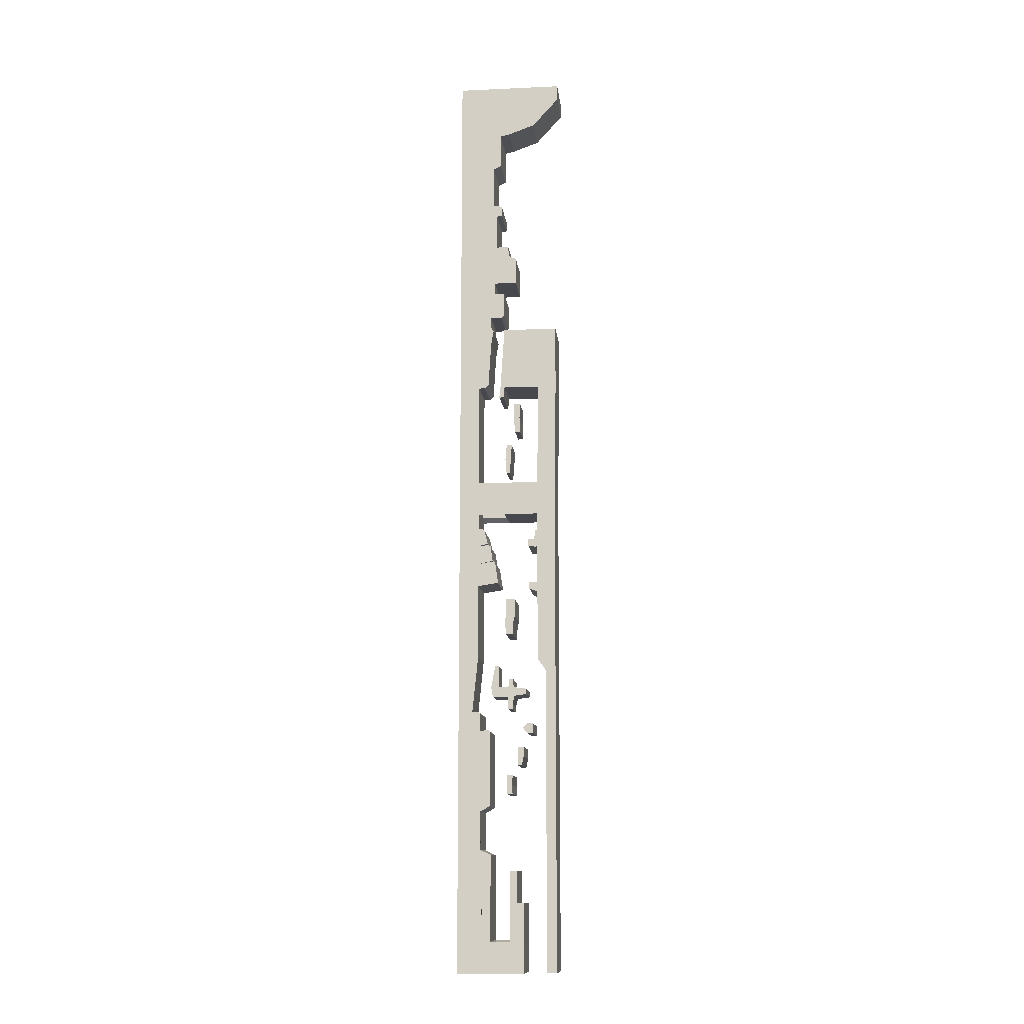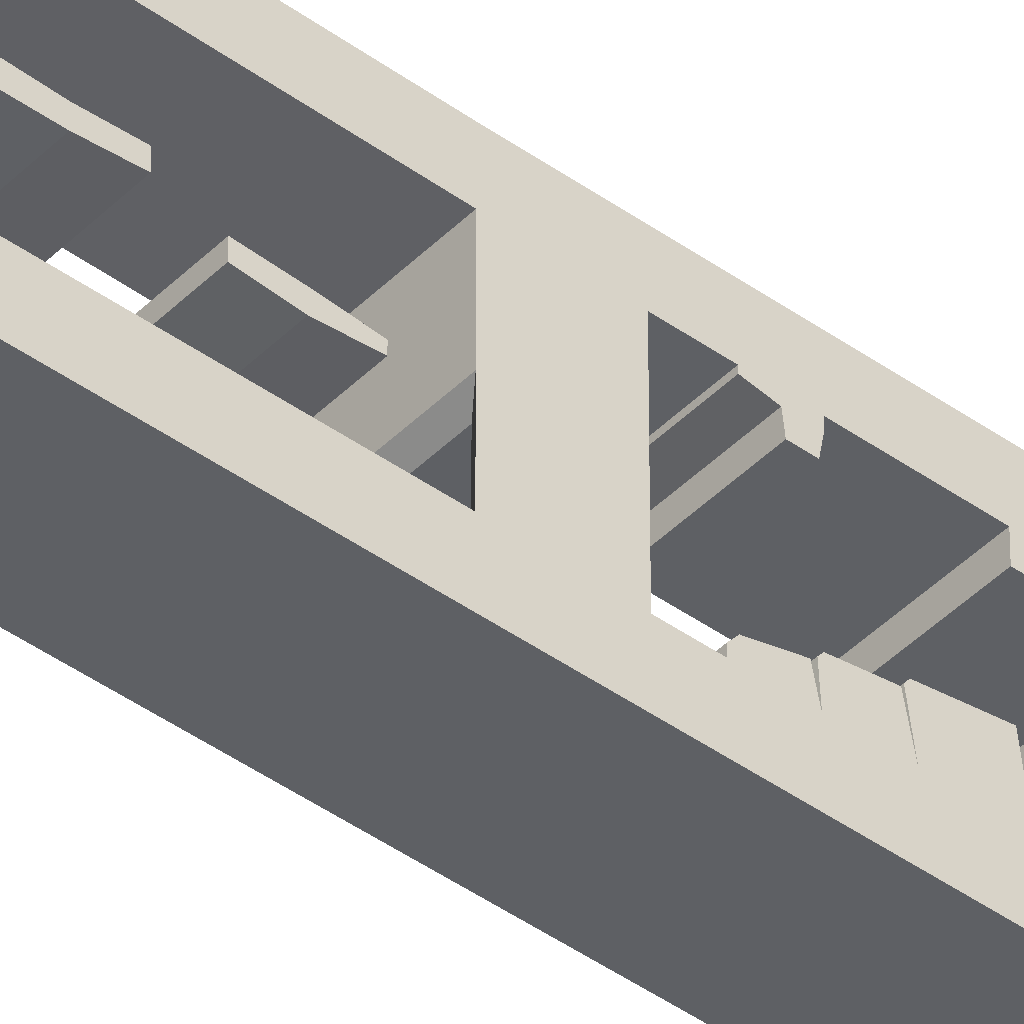
<metadata>
{"format":"obj","ext":"obj","renderer":"f3d","projection":"perspective","resolution":1024,"background":"white","views":[{"elev":-11.9,"azim":96.1,"up":"+Z"},{"elev":-43.1,"azim":49.6,"up":"+Y"}]}
</metadata>
<code>
o mapa_original_Cube.003
v -5.607 1.475 29.82
v -5.607 3.247 29.82
v 5.701 1.475 29.82
v 5.701 3.247 29.82
v -5.607 1.431 19.69
v -5.607 2.544 19.69
v 5.701 1.431 19.69
v 5.701 2.544 19.69
v 5.701 1.035 24.75
v 5.701 2.983 24.75
v -5.607 1.035 24.75
v -5.607 2.983 24.75
v 7.813 -3.917 72.81
v 7.813 -14.83 72.81
v -7.862 -3.917 72.81
v -7.862 -14.83 72.81
v 7.813 -2.586 165
v 7.813 -14.83 165
v -7.862 -2.586 165
v -7.862 -14.83 165
v 7.813 -14.83 133.4
v -7.862 -3.091 133.4
v -7.862 -14.83 133.4
v 7.813 -3.091 133.4
v -7.862 -14.83 119.2
v 7.813 -3.091 119.2
v 7.813 -14.83 119.2
v -7.862 -3.091 119.2
v -7.862 -14.83 115
v 7.813 -1.793 115
v 7.813 -14.83 115
v -7.862 -1.793 115
v -7.862 -14.83 103.2
v 7.813 -1.793 103.2
v 7.813 -14.83 103.2
v -7.862 -1.793 103.2
v -7.862 -14.83 89.5
v 7.813 -2.586 89.5
v 7.813 -14.83 89.5
v -7.862 -2.586 89.5
v -7.862 -14.83 85.43
v 7.813 -2.586 85.43
v 7.813 -14.83 85.43
v -7.862 -2.586 85.43
v -7.862 -14.83 76.45
v 7.813 -3.917 76.45
v 7.813 -14.83 76.45
v -7.862 -3.917 76.45
v 7.813 -0.4573 165
v -7.862 -0.4573 165
v -7.862 -0.4573 134.5
v 7.813 -0.4573 134.5
v 7.813 -14.83 146.2
v -7.862 -2.586 146.2
v -7.862 -14.83 146.2
v 7.813 -2.586 146.2
v -7.862 -0.4573 146.2
v 7.813 -0.4573 146.2
v 7.813 2.795 165
v -7.862 2.795 165
v -7.862 2.573 146.9
v 7.813 2.573 146.9
v 7.813 20.34 165
v -7.862 20.34 165
v -7.862 20.34 159.8
v 7.813 20.34 159.8
v 7.813 -0.1468 118.9
v -7.862 -0.1468 118.9
v 7.813 -0.1468 115.3
v -7.862 -0.1468 115.3
v 7.813 2.219 103.2
v -7.862 2.219 103.2
v 7.813 4.954 89.5
v -7.862 4.954 89.5
v 7.813 -14.83 98.57
v -7.862 -2.586 98.57
v -7.862 -14.83 98.57
v 7.813 -2.586 98.57
v -7.862 4.954 98.57
v 7.813 4.954 98.57
v 7.813 -14.83 100.1
v -7.862 -2.586 100.1
v -7.862 2.436 99.71
v -7.862 -14.83 100.1
v 7.813 -2.586 100.1
v 7.813 2.436 99.71
v 7.813 0.7402 85.43
v -7.862 0.7402 85.43
v 7.813 -3.03 71.7
v 7.813 -14.83 71.7
v -7.862 -3.03 71.7
v -7.862 -14.83 71.7
v 7.813 -14.83 50.41
v -7.862 -14.83 50.41
v 7.813 -14.83 66.67
v -7.862 -14.83 66.67
v -7.862 -3.917 66.67
v 7.813 -3.917 66.67
v 7.813 -6.645 165
v -7.862 -7.534 72.81
v -7.862 -6.645 165
v 7.813 -7.534 72.81
v 7.813 -6.645 119.2
v -7.862 -6.645 119.2
v -7.862 -6.645 133.4
v 7.813 -6.645 133.4
v -7.862 -6.645 115
v 7.813 -6.645 115
v -7.862 -6.645 103.2
v 7.813 -6.645 103.2
v -7.862 -6.645 89.5
v 7.813 -6.645 89.5
v -7.862 -6.645 85.43
v 7.813 -6.645 85.43
v -7.862 -7.534 76.45
v 7.813 -7.534 76.45
v 7.813 -6.645 146.2
v -7.862 -6.645 146.2
v 7.813 -6.645 98.57
v -7.862 -6.645 98.57
v 7.813 -6.645 100.1
v -7.862 -6.645 100.1
v 7.813 -6.941 71.7
v -7.862 -6.941 71.7
v 7.813 -8.177 50.41
v -7.862 -8.177 50.41
v 7.813 -7.534 66.67
v -7.862 -7.534 66.67
v 7.813 -14.83 -45.86
v -7.862 -14.83 -45.86
v 7.813 -8.177 -45.86
v -7.862 -8.177 -45.86
v 7.813 -8.177 15.79
v 7.813 -8.177 4.501
v 7.813 -14.83 4.501
v 7.813 -14.83 15.79
v -7.862 -8.177 15.79
v -7.862 -8.177 4.501
v -7.862 -14.83 4.501
v -7.862 -14.83 15.79
v 7.813 12.45 15.79
v 7.813 12.45 4.501
v -7.862 12.45 15.79
v -7.862 12.45 4.501
v -7.862 0.8794 71.82
v -7.862 13 71.82
v 7.813 0.8794 71.82
v 7.813 13 71.82
v -7.862 -0.5506 50.51
v -7.862 13 50.51
v 7.813 -0.5506 50.51
v 7.813 13 50.51
v -7.862 2.337 71.82
v 7.813 2.337 71.82
v 7.813 0.9066 50.51
v -7.862 0.9066 50.51
v -7.862 -0.9302 46.87
v 7.813 -0.9302 46.87
v 7.813 0.5269 46.87
v -7.862 0.5269 46.87
v 7.813 18.58 15.79
v 7.813 18.58 4.501
v -7.862 18.58 15.79
v -7.862 18.58 4.501
v -7.862 19.13 71.82
v 7.813 19.13 71.82
v -7.862 19.13 50.51
v 7.813 19.13 50.51
v 7.813 1.161 4.501
v -7.862 1.161 4.501
v -7.862 1.336 15.79
v 7.813 1.336 15.79
v 7.813 15.25 -151.1
v -7.862 15.25 -151.1
v 7.813 18.58 -151.1
v -7.862 18.58 -151.1
v -7.862 18.58 -1.51
v 7.813 18.58 -1.51
v -7.862 12.45 -1.51
v 7.813 12.45 -1.51
v -7.862 18.58 -7.265
v -7.862 12.45 -7.265
v 7.813 18.58 -7.265
v 7.813 12.45 -7.265
v -7.862 11.83 -1.51
v 7.813 11.83 -1.51
v -7.862 11.33 -7.265
v 7.813 11.33 -7.265
v 7.813 18.58 -4.388
v 7.813 12.45 -4.388
v -7.862 18.58 -4.388
v -7.862 12.45 -4.388
v 7.813 11.33 -4.388
v -7.862 11.33 -4.388
v -7.862 9.219 -6.884
v 7.813 9.219 -6.884
v 7.813 9.219 -4.652
v -7.862 9.219 -4.652
v -7.862 18.58 -19.92
v -7.862 18.58 -23.08
v -7.862 12.45 -19.92
v -7.862 12.45 -23.08
v 7.813 18.58 -23.08
v 7.813 18.58 -19.92
v 7.813 12.45 -23.08
v 7.813 12.45 -19.92
v -7.862 9.681 -19.92
v -7.862 9.681 -22.09
v 7.813 9.681 -22.09
v 7.813 9.681 -19.92
v -7.179 1.563 -25.53
v -7.179 4.465 -25.53
v 7.013 1.563 -25.53
v 7.013 4.465 -25.53
v -7.179 1.392 -37.83
v -7.179 3.713 -37.83
v 7.013 1.392 -37.83
v 7.013 3.713 -37.83
v 7.013 1.516 -31.68
v 7.013 4.512 -31.68
v -7.179 1.516 -31.68
v -7.179 4.512 -31.68
v 7.013 4.05 -32.55
v -7.179 1.054 -32.55
v 7.013 1.054 -32.55
v -7.179 4.05 -32.55
v 7.813 -8.177 -0.4558
v -7.862 -8.177 -0.4558
v 7.813 -14.83 -0.4558
v -7.862 -14.83 -0.4558
v 7.813 -8.177 -20.86
v -7.862 -8.177 -20.86
v 7.813 -14.83 -20.86
v -7.862 -14.83 -20.86
v 7.813 -14.83 -6.682
v -7.862 -14.83 -6.682
v 7.813 -8.177 -6.682
v -7.862 -8.177 -6.682
v 7.813 -8.177 -13.09
v -7.862 -8.177 -13.09
v 7.813 -14.83 -13.09
v -7.862 -14.83 -13.09
v -7.862 -1.298 -19.88
v 7.813 -1.298 -19.88
v -7.862 -4.951 -5.979
v 7.813 -4.951 -5.979
v -7.862 -3.226 -12.06
v 7.813 -3.226 -12.06
v -7.862 -10.1 -64.55
v 7.813 -10.1 -64.55
v -7.862 -14.83 -64.55
v 7.813 -14.83 -64.55
v -7.862 -10.1 -98.03
v -7.862 -14.83 -96.45
v 7.813 -14.83 -96.45
v 7.813 -10.1 -98.03
v -7.862 -7.29 -98.16
v 7.813 -7.29 -98.16
v 7.813 -10.1 -70.89
v -7.862 -10.1 -70.89
v -7.862 -14.83 -70.89
v 7.813 -14.83 -70.89
v 7.813 -7.313 -70.89
v -7.862 -7.313 -70.89
v -7.862 -4.029 -96.45
v 7.813 -4.029 -96.45
v -7.862 -9.947 -151.3
v -7.862 -14.83 -151.3
v 7.813 -14.83 -151.3
v 7.813 -9.947 -151.3
v -7.862 -6.329 -151.3
v 7.813 -6.329 -151.3
v -7.862 -7.29 -110.9
v -7.862 -10.1 -111
v -7.862 -14.83 -112.6
v -7.862 -3.507 -151.3
v 7.813 -3.507 -151.3
v -7.862 -3.659 -112.6
v -7.862 -6.48 -141
v -7.862 -10.1 -141
v -7.862 -3.659 -141
v -7.862 -14.83 -141
v -7.862 7.603 -151.3
v 7.813 7.603 -151.3
v -7.862 7.603 -141
v -7.862 2.933 -151.3
v -7.862 2.933 -141
v 7.813 2.933 -151.3
v -7.862 7.7 -128.4
v -7.862 3.03 -128.4
v -7.862 5.268 -151.3
v -7.862 5.268 -141
v 7.813 5.268 -151.3
v -7.862 5.365 -128.4
v -7.862 3.03 -117.9
v -7.862 5.365 -117.9
v -7.862 18.58 -46.44
v -7.862 12.45 -46.44
v 7.813 18.58 -46.44
v 7.813 12.45 -46.44
v -7.862 18.58 -50.53
v -7.862 15.25 -50.53
v 7.813 18.58 -50.53
v 7.813 15.25 -50.53
v -5.171 3.999 -56.01
v -5.171 8.357 -56.6
v 6.328 3.999 -56.01
v 6.328 8.357 -56.6
v -5.171 4.353 -58.93
v -5.171 8.357 -58.44
v 6.328 4.353 -58.93
v 6.328 8.357 -58.44
v -5.171 -3.754 -56.01
v 6.328 -3.754 -56.01
v -5.171 -3.191 -59.28
v 6.328 -3.191 -59.28
v -5.171 -1.164 -56.01
v -5.171 -1.164 -59.28
v 6.328 -1.164 -59.28
v 6.328 -1.164 -56.01
v -5.171 -2.403 -48.76
v 6.328 -2.403 -48.76
v -5.171 -1.164 -48.76
v 6.328 -1.164 -48.76
v -5.171 2.158 -59.28
v 6.328 2.158 -56.01
v -5.171 2.158 -56.01
v 6.328 2.158 -59.28
v -5.171 3.8 -53.22
v 6.328 3.8 -53.22
v 6.328 2.505 -53.22
v -5.171 2.505 -53.22
v -5.171 3.621 -61.76
v 6.328 3.621 -61.76
v -5.171 2.158 -61.76
v 6.328 2.158 -61.76
v -5.171 3.621 -63.51
v 6.328 3.621 -63.51
v -5.171 2.158 -63.51
v 6.328 2.158 -63.51
v -5.607 4.038 44.88
v -5.607 6.25 44.88
v 5.701 4.038 44.88
v 5.701 6.25 44.88
v -5.607 4.434 34.74
v -5.607 6.25 34.74
v 5.701 4.434 34.74
v 5.701 6.25 34.74
v 5.701 4.038 39.81
v 5.701 6.03 39.81
v -5.607 4.038 39.81
v -5.607 6.03 39.81
v -7.736 8.792 -68.43
v -7.736 10.67 -68.43
v 7.962 8.792 -68.43
v 7.962 10.67 -68.43
v -7.736 8.792 -71.74
v -7.736 10.67 -71.74
v 7.962 8.792 -71.74
v 7.962 10.67 -71.74
v -7.736 5.533 -76.46
v -7.736 7.559 -76.46
v 7.962 5.533 -76.46
v 7.962 7.559 -76.46
v -7.736 5.533 -79.77
v -7.736 7.559 -79.77
v 7.962 5.533 -79.77
v 7.962 7.559 -79.77
v -7.736 5.533 -82.76
v -7.736 6.94 -82.76
v 7.962 5.533 -82.76
v 7.962 6.94 -82.76
v -7.736 1.817 -86.09
v -7.736 3.843 -86.09
v 7.962 1.817 -86.09
v 7.962 3.843 -86.09
v -7.736 1.817 -89.4
v -7.736 3.618 -89.4
v 7.962 1.817 -89.4
v 7.962 3.618 -89.4
v -7.736 1.817 -92.38
v -7.736 3.787 -92.38
v 7.962 1.817 -92.38
v 7.962 3.787 -92.38
v 7.813 11.57 165
v -7.862 11.57 165
v -7.862 11.46 150
v 7.813 11.46 150
v 7.962 7.352 -70.08
v 7.962 10.67 -70.08
v -7.736 7.352 -70.08
v -7.736 10.67 -70.08
v 7.813 -14.83 -112.6
v 7.813 -7.29 -110.9
v 7.813 -10.1 -111
v 7.813 -3.671 -112.6
v 7.813 -3.662 -141
v 7.813 -6.48 -141
v 7.813 7.603 -141
v 7.813 2.933 -141
v 7.813 5.268 -141
v 7.813 7.689 -128.5
v 7.813 3.02 -128.5
v 7.813 5.355 -128.5
v 7.813 3.02 -117.9
v 7.813 5.355 -117.9
v -7.862 -7.313 -65.16
v -7.862 -7.917 -64.55
v 7.813 -7.917 -64.55
v 7.813 -7.313 -65.16
v 7.813 -4.421 -70.89
v 7.813 -3.928 -71.38
v -7.862 -3.928 -71.38
v -7.862 -4.421 -70.89
v 7.813 -2.906 -12.26
v 7.813 -2.343 -12.67
v -7.862 -2.343 -12.67
v -7.862 -2.906 -12.26
v 7.813 -4.519 -6.463
v 7.813 -3.969 -6.912
v -7.862 -3.969 -6.912
v -7.862 -4.519 -6.463
v 7.813 -7.118 -0.4852
v 7.813 -6.126 -1.282
v -7.862 -6.126 -1.282
v -7.862 -7.118 -0.4852
v 7.813 -4.8 51.72
v 7.813 -6.192 50.41
v -7.862 -6.192 50.41
v -7.862 -4.8 51.72
v 7.813 0.7402 77.45
v 7.813 -0.2615 76.45
v -7.862 -0.2615 76.45
v -7.862 0.7402 77.45
v -5.628 1.738 -141.9
v -5.628 -2.975 -141.9
v 5.579 -2.977 -141.9
v 5.579 1.738 -141.9
v 5.493 -8.177 14.12
v 5.493 -8.177 6.172
v -5.542 -8.177 14.12
v -5.542 -8.177 6.172
v -5.789 0.1313 14.3
v 5.74 0.1313 14.3
v 5.74 0.1313 5.994
v -5.789 0.1313 5.994
f 1 3 4 2
f 9 7 8 10
f 7 5 6 8
f 11 1 2 12
f 9 11 5 7
f 10 12 2 4
f 8 6 12 10
f 3 1 11 9
f 5 11 12 6
f 3 9 10 4
f 251 261 262 252
f 118 101 19 54
f 60 386 387 61
f 19 101 99 17
f 100 124 92 16
f 116 102 13 46
f 117 106 24 56
f 47 45 16 14
f 104 105 22 28
f 53 55 23 21
f 28 68 70 32
f 107 104 28 32
f 106 103 26 24
f 26 28 22 24
f 109 107 32 36
f 21 23 25 27
f 103 108 30 26
f 34 36 32 30
f 85 86 71 34
f 122 109 36 82
f 108 110 34 30
f 27 25 29 31
f 113 111 40 44
f 31 29 33 35
f 119 112 38 78
f 42 44 40 38
f 75 77 37 39
f 115 113 44 48
f 112 114 42 38
f 42 87 88 44
f 100 115 48 15
f 39 37 41 43
f 114 116 46 42
f 13 15 48 46
f 43 41 45 47
f 54 57 51 22
f 56 58 49 17
f 49 59 60 50
f 24 52 58 56
f 19 50 57 54
f 17 49 50 19
f 52 51 57 58
f 99 117 56 17
f 105 118 54 22
f 62 388 385 59
f 58 62 59 49
f 50 60 61 57
f 57 61 62 58
f 66 65 64 63
f 388 66 63 385
f 386 64 65 387
f 385 63 64 386
f 69 70 68 67
f 30 69 67 26
f 32 70 69 30
f 76 79 74 40
f 86 83 72 71
f 82 83 79 76
f 40 74 73 38
f 73 74 79 80
f 121 119 78 85
f 111 120 76 40
f 38 73 80 78
f 110 121 85 34
f 81 84 77 75
f 36 72 83 82
f 35 33 84 81
f 120 122 82 76
f 78 80 86 85
f 80 79 83 86
f 48 433 432 46
f 102 123 89 13
f 16 92 90 14
f 95 93 125 127
f 128 126 94 96
f 13 89 91 15
f 126 429 428 125
f 123 127 98 89
f 127 125 428 427 98
f 124 128 96 92
f 14 90 123 102
f 90 95 127 123
f 91 97 128 124
f 35 81 121 110
f 77 84 122 120
f 37 77 120 111
f 81 75 119 121
f 23 55 118 105
f 18 53 117 99
f 43 47 116 114
f 16 45 115 100
f 39 43 114 112
f 45 41 113 115
f 75 39 112 119
f 41 37 111 113
f 31 35 110 108
f 84 33 109 122
f 27 31 108 103
f 33 29 107 109
f 21 27 103 106
f 29 25 104 107
f 25 23 105 104
f 53 21 106 117
f 47 14 102 116
f 15 91 124 100
f 55 20 101 118
f 233 129 131 231
f 231 131 132 232
f 232 132 130 234
f 126 137 140 94
f 137 138 139 140
f 140 139 135 136
f 170 144 142 169
f 93 136 133 125
f 136 135 134 133
f 168 161 163 167
f 171 143 144 170
f 169 142 141 172
f 172 141 143 171
f 153 154 148 146
f 154 155 152 148
f 155 156 150 152
f 156 153 146 150
f 147 145 149 151
f 152 168 166 148
f 149 145 153 156
f 151 158 159 155
f 147 151 155 154
f 145 147 154 153
f 158 157 160 159
f 155 159 160 156
f 156 160 157 149
f 149 157 158 151
f 161 162 164 163
f 168 167 165 166
f 142 162 161 141
f 152 141 161 168
f 303 175 176 301
f 143 163 164 144
f 148 166 165 146
f 146 165 167 150
f 167 163 143 150
f 150 143 141 152
f 174 176 175 173
f 301 176 174 302
f 304 173 175 303
f 302 174 173 304
f 144 179 180 142
f 142 180 178 162
f 164 177 179 144
f 162 178 177 164
f 192 194 185 179
f 190 184 183 189
f 191 181 182 192
f 189 183 181 191
f 194 198 197 193
f 190 193 188 184
f 184 188 187 182
f 179 185 186 180
f 180 186 193 190
f 185 194 193 186
f 178 189 191 177
f 177 191 192 179
f 180 190 189 178
f 182 187 194 192
f 198 195 196 197
f 187 195 198 194
f 188 196 195 187
f 193 197 196 188
f 182 201 206 184
f 205 209 208 202
f 184 206 204 183
f 206 205 203 204
f 181 199 201 182
f 199 200 202 201
f 183 204 199 181
f 204 203 200 199
f 207 208 209 210
f 206 210 209 205
f 202 208 207 201
f 201 207 210 206
f 211 213 214 212
f 225 217 218 223
f 217 215 216 218
f 221 211 212 222
f 225 224 215 217
f 220 222 212 214
f 223 226 222 220
f 213 211 221 219
f 224 221 222 226
f 213 219 220 214
f 215 224 226 216
f 218 216 226 223
f 219 221 224 225
f 219 225 223 220
f 138 228 230 139
f 134 227 228 138
f 135 229 227 134
f 240 232 234 242
f 241 233 231 239
f 229 235 237 227
f 228 238 236 230
f 235 241 239 237
f 238 240 242 236
f 239 231 244 416 415
f 416 244 243 417
f 231 232 243 244
f 232 240 418 417 243
f 227 237 246 424 423
f 424 246 245 425
f 237 238 245 246
f 238 228 426 425 245
f 237 239 248 420 419
f 420 248 247 421
f 239 240 247 248
f 240 238 422 421 247
f 129 252 250 131
f 132 249 251 130
f 131 250 249 132
f 262 255 256 259
f 260 253 254 261
f 255 393 395 256
f 264 414 413 265 257
f 249 408 407 264 260
f 260 264 257 253
f 259 263 410 409 250
f 256 258 263 259
f 250 409 408 249
f 249 260 261 251
f 252 262 259 250
f 263 411 414 264
f 258 266 412 411 263
f 257 265 266 258
f 267 271 272 270
f 257 273 274 253
f 258 394 398 272 271 279 273 257
f 253 274 280 267 270 395 256
f 254 275 282 268 269 393 255
f 256 395 394 258
f 253 274 275 254
f 270 269 268 267
f 273 278 281 279
f 273 279 280 274
f 274 280 282 275
f 272 271 276 277
f 292 285 283 291
f 281 276 271 279
f 279 271 267 280
f 280 267 268 282
f 293 291 283 284
f 277 276 286 288
f 281 287 286 276
f 292 294 289 285
f 287 290 294 292
f 288 286 291 293
f 287 292 291 286
f 290 295 296 294
f 202 298 300 205
f 205 300 299 203
f 200 297 298 202
f 203 299 297 200
f 298 302 304 300
f 300 304 303 299
f 297 301 302 298
f 299 303 301 297
f 305 307 308 306
f 307 311 312 308
f 311 309 310 312
f 309 305 306 310
f 318 315 313 317
f 312 310 306 308
f 314 313 315 316
f 320 314 316 319
f 317 323 324 320
f 319 316 315 318
f 328 319 318 325
f 327 317 320 326
f 326 320 319 328
f 325 318 317 327
f 323 321 322 324
f 314 322 321 313
f 320 324 322 314
f 313 321 323 317
f 309 325 327 305
f 307 326 328 311
f 307 330 331 326
f 325 335 336 328
f 329 332 331 330
f 305 329 330 307
f 326 331 332 327
f 327 332 329 305
f 336 340 338 334
f 309 333 335 325
f 328 336 334 311
f 311 334 333 309
f 338 340 339 337
f 334 338 337 333
f 335 339 340 336
f 333 337 339 335
f 341 343 344 342
f 349 347 348 350
f 347 345 346 348
f 351 341 342 352
f 349 351 345 347
f 350 352 342 344
f 348 346 352 350
f 343 341 351 349
f 345 351 352 346
f 343 349 350 344
f 353 355 356 354
f 389 359 360 390
f 359 357 358 360
f 391 353 354 392
f 389 391 357 359
f 390 392 354 356
f 361 363 364 362
f 363 367 368 364
f 368 372 370 366
f 365 361 362 366
f 363 361 365 367
f 368 366 362 364
f 371 369 370 372
f 367 371 372 368
f 366 370 369 365
f 365 369 371 367
f 373 375 376 374
f 375 379 380 376
f 380 384 382 378
f 377 373 374 378
f 375 373 377 379
f 380 378 374 376
f 383 381 382 384
f 379 383 384 380
f 378 382 381 377
f 377 381 383 379
f 61 387 388 62
f 261 254 255 262
f 130 251 252 129
f 236 242 241 235
f 230 236 235 229
f 242 234 233 241
f 139 230 229 135
f 94 140 136 93
f 234 130 129 233
f 97 430 429 126 128
f 101 20 18 99
f 92 96 95 90
f 89 98 97 91
f 96 94 93 95
f 44 88 434 433 48
f 46 432 431 87 42
f 34 71 72 36
f 26 67 68 28
f 387 65 66 388
f 18 20 55 53
f 22 51 52 24
f 59 385 386 60
f 360 358 392 390
f 355 353 391 389
f 357 391 392 358
f 355 389 390 356
f 396 278 273 394
f 395 270 272 398 394
f 393 269 270 395
f 396 394 398 397
f 278 396 397 281
f 398 272 277 397
f 293 284 399 401
f 288 293 401 400
f 288 400 397 277
f 400 438 437 397
f 292 401 400 287
f 399 401 292 285
f 284 283 285 399
f 399 402 404 401
f 400 401 404 403
f 403 404 406 405
f 295 405 406 296
f 294 404 402 289
f 296 406 404 294
f 285 289 402 399
f 407 408 409 410
f 410 263 264 407
f 413 414 411 412
f 412 266 265 413
f 417 418 415 416
f 240 239 415 418
f 421 422 419 420
f 238 237 419 422
f 425 426 423 424
f 228 227 423 426
f 427 428 429 430
f 98 427 430 97
f 431 432 433 434
f 431 434 88 87
f 444 445 440 439
f 126 125 133 137
f 435 436 437 438
f 397 437 436 281
f 281 436 435 287
f 287 435 438 400
f 290 403 405 295
f 290 287 400 403
f 170 169 445 446
f 440 442 441 439
f 134 138 442 440
f 137 133 439 441
f 446 443 441 442
f 443 446 445 444
f 172 444 439 133
f 170 446 442 138
f 172 171 443 444
f 445 169 134 440
f 169 172 133 134
f 443 171 137 441
f 171 170 138 137

</code>
